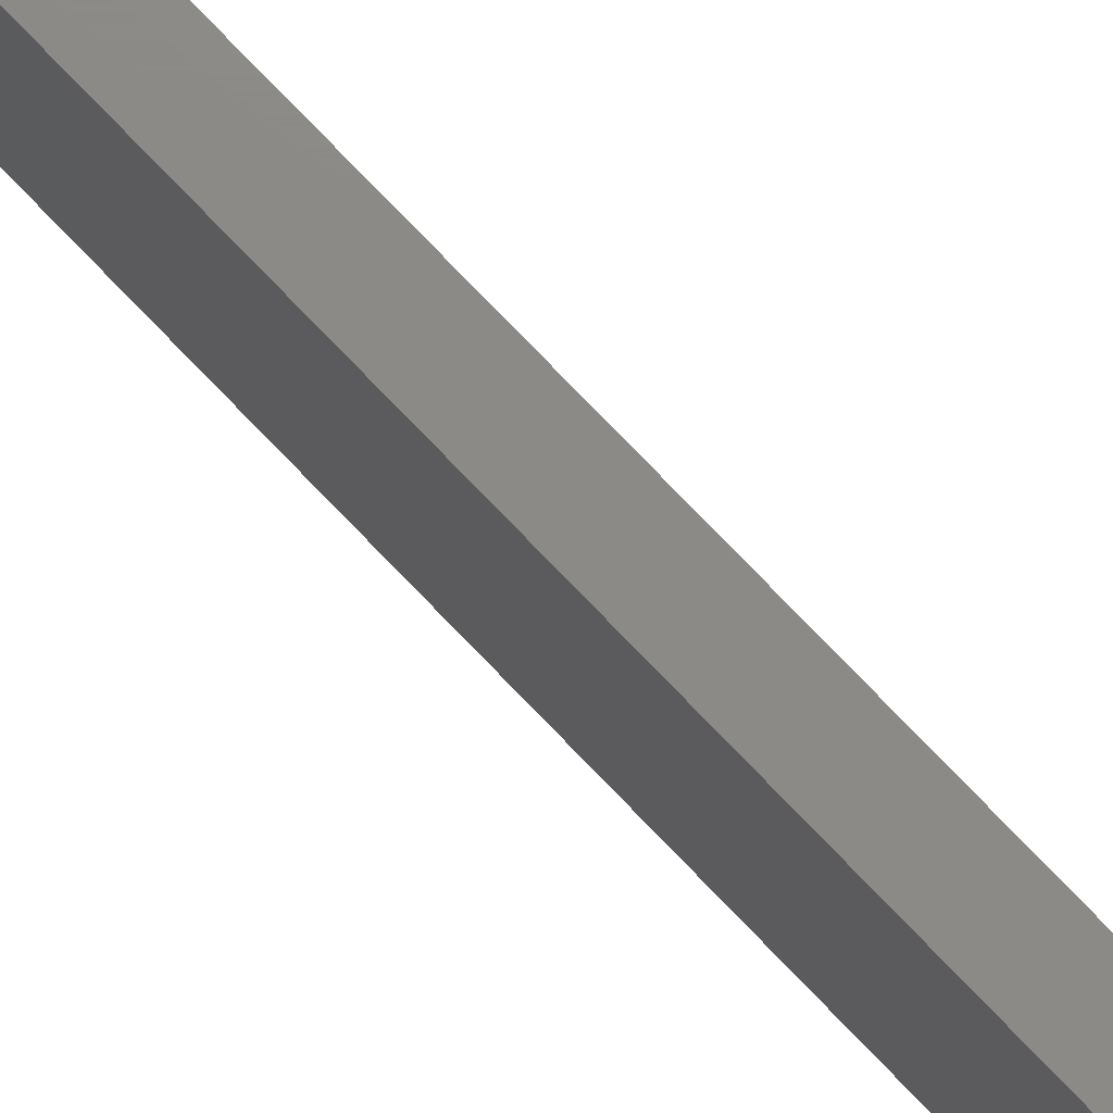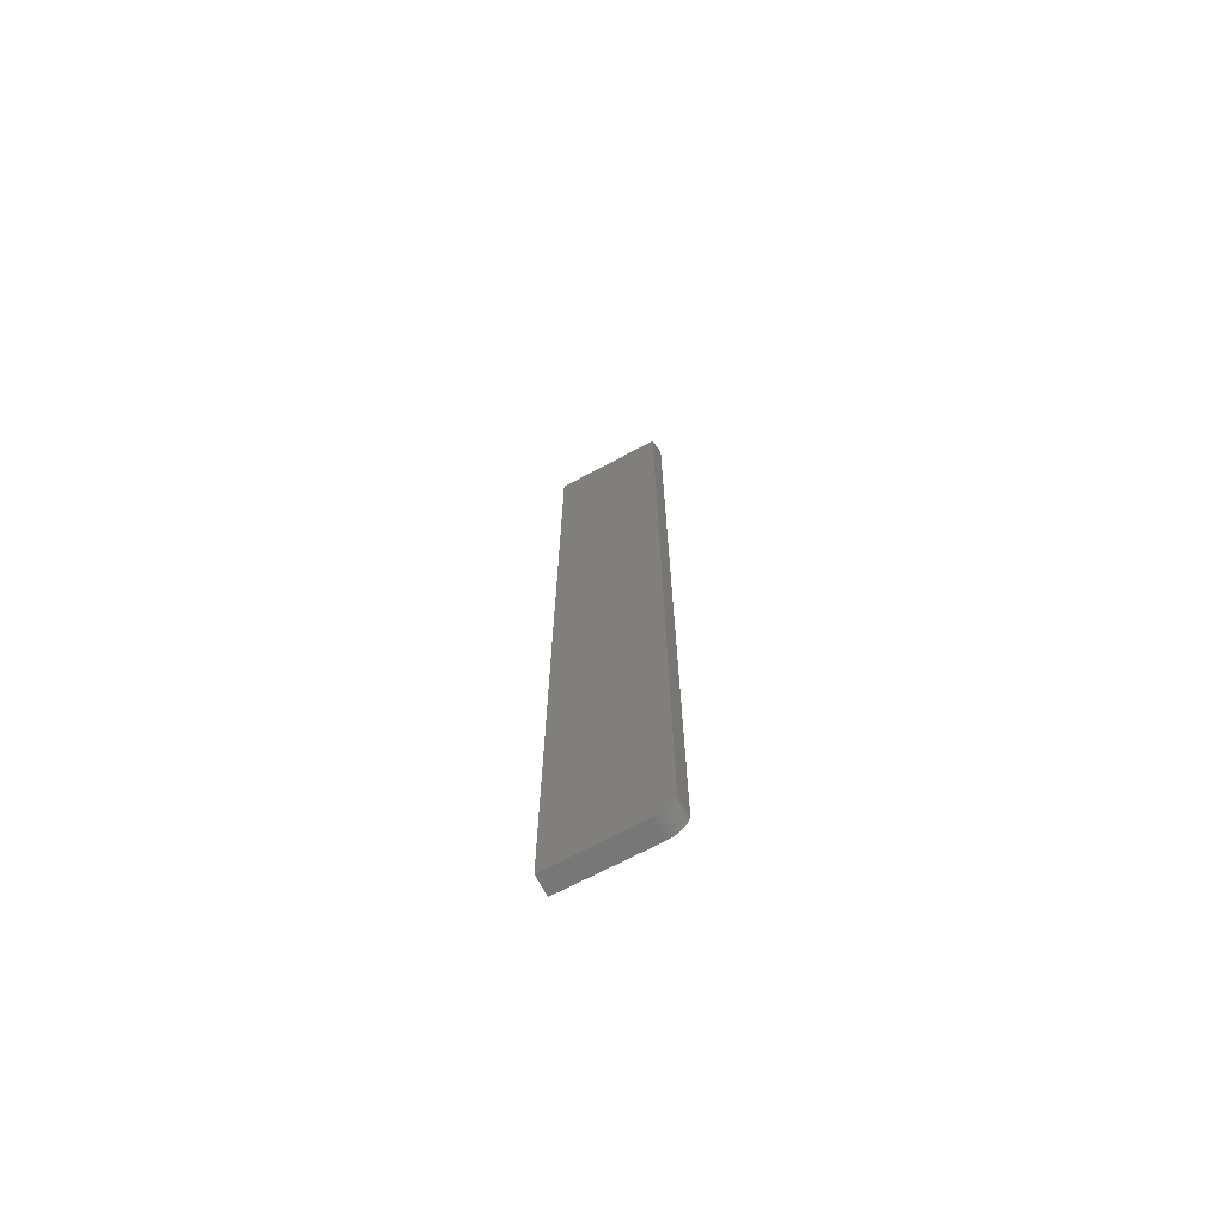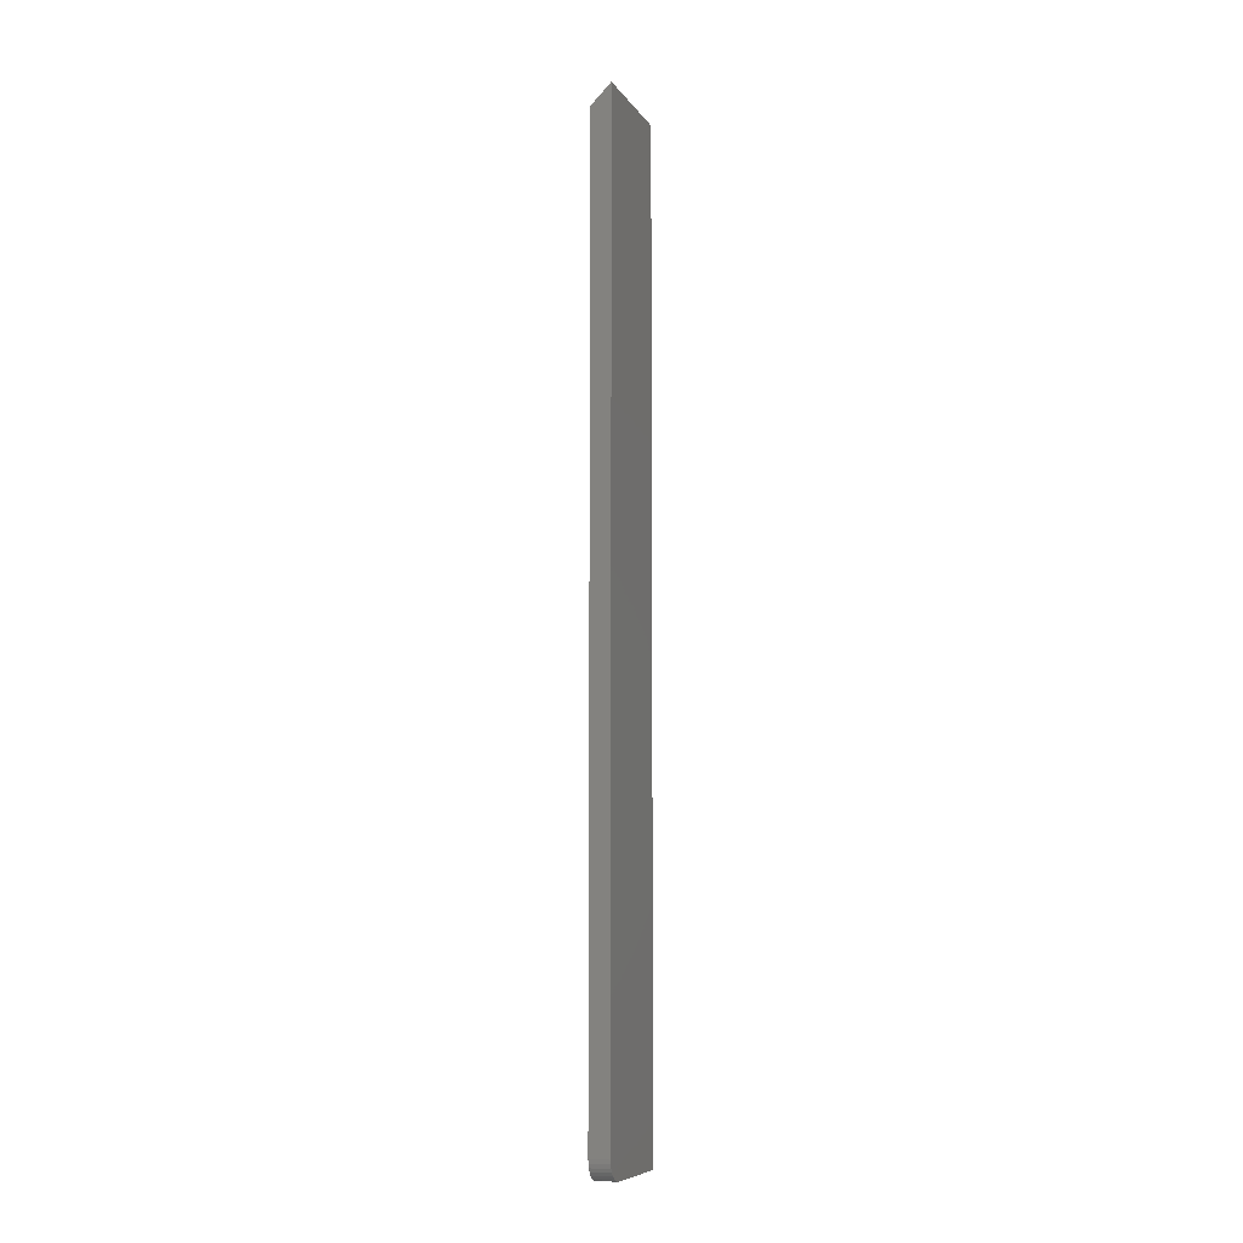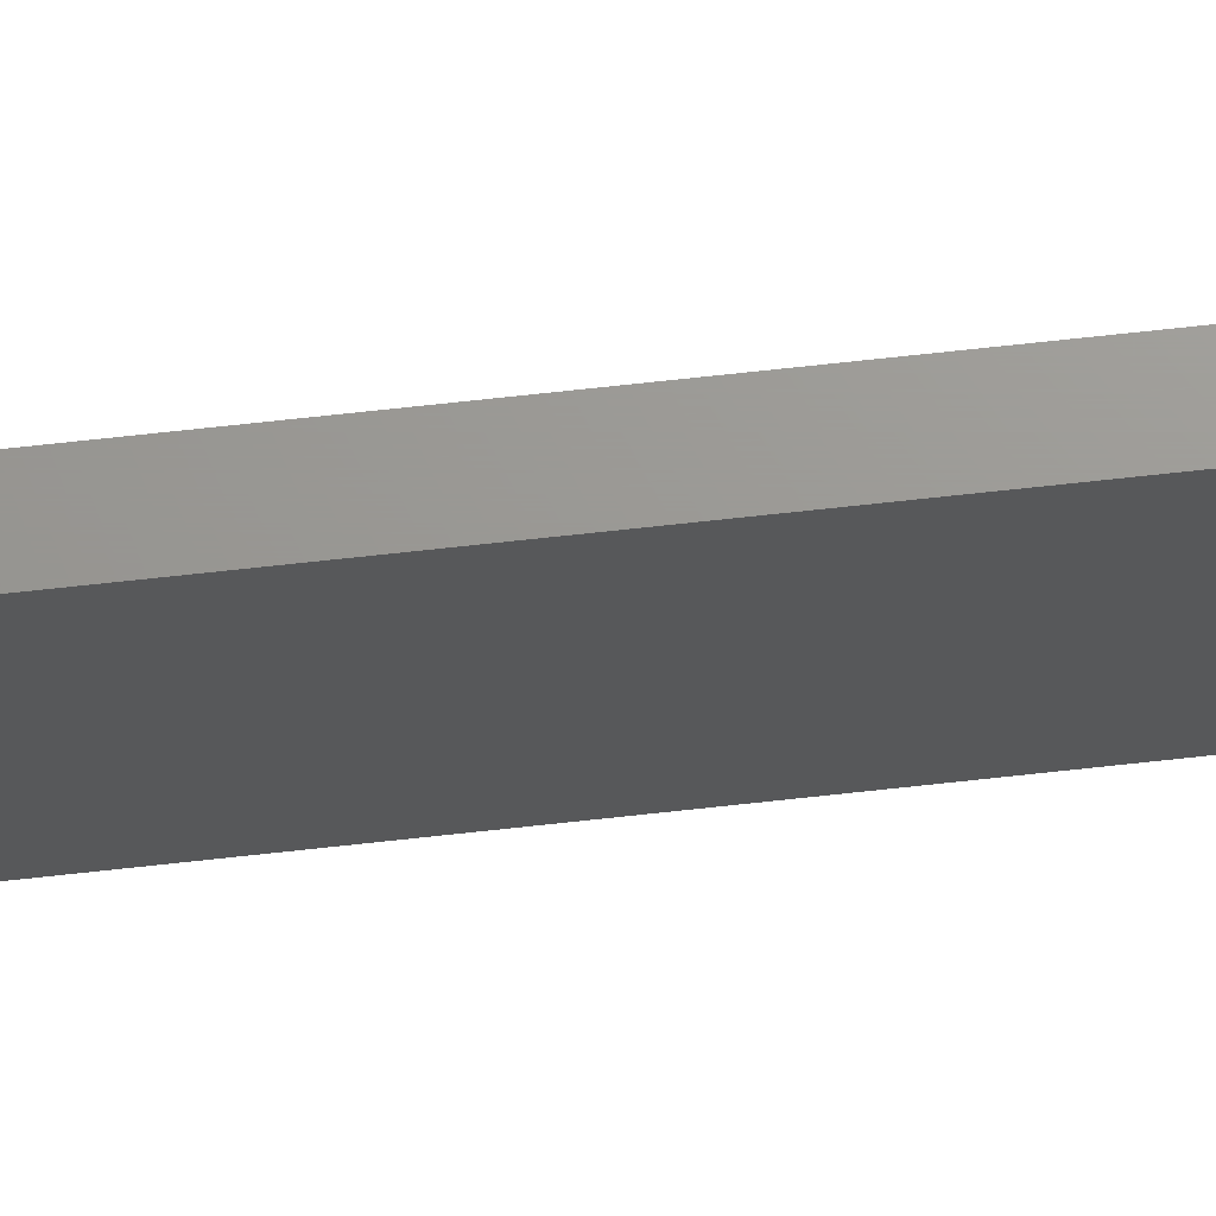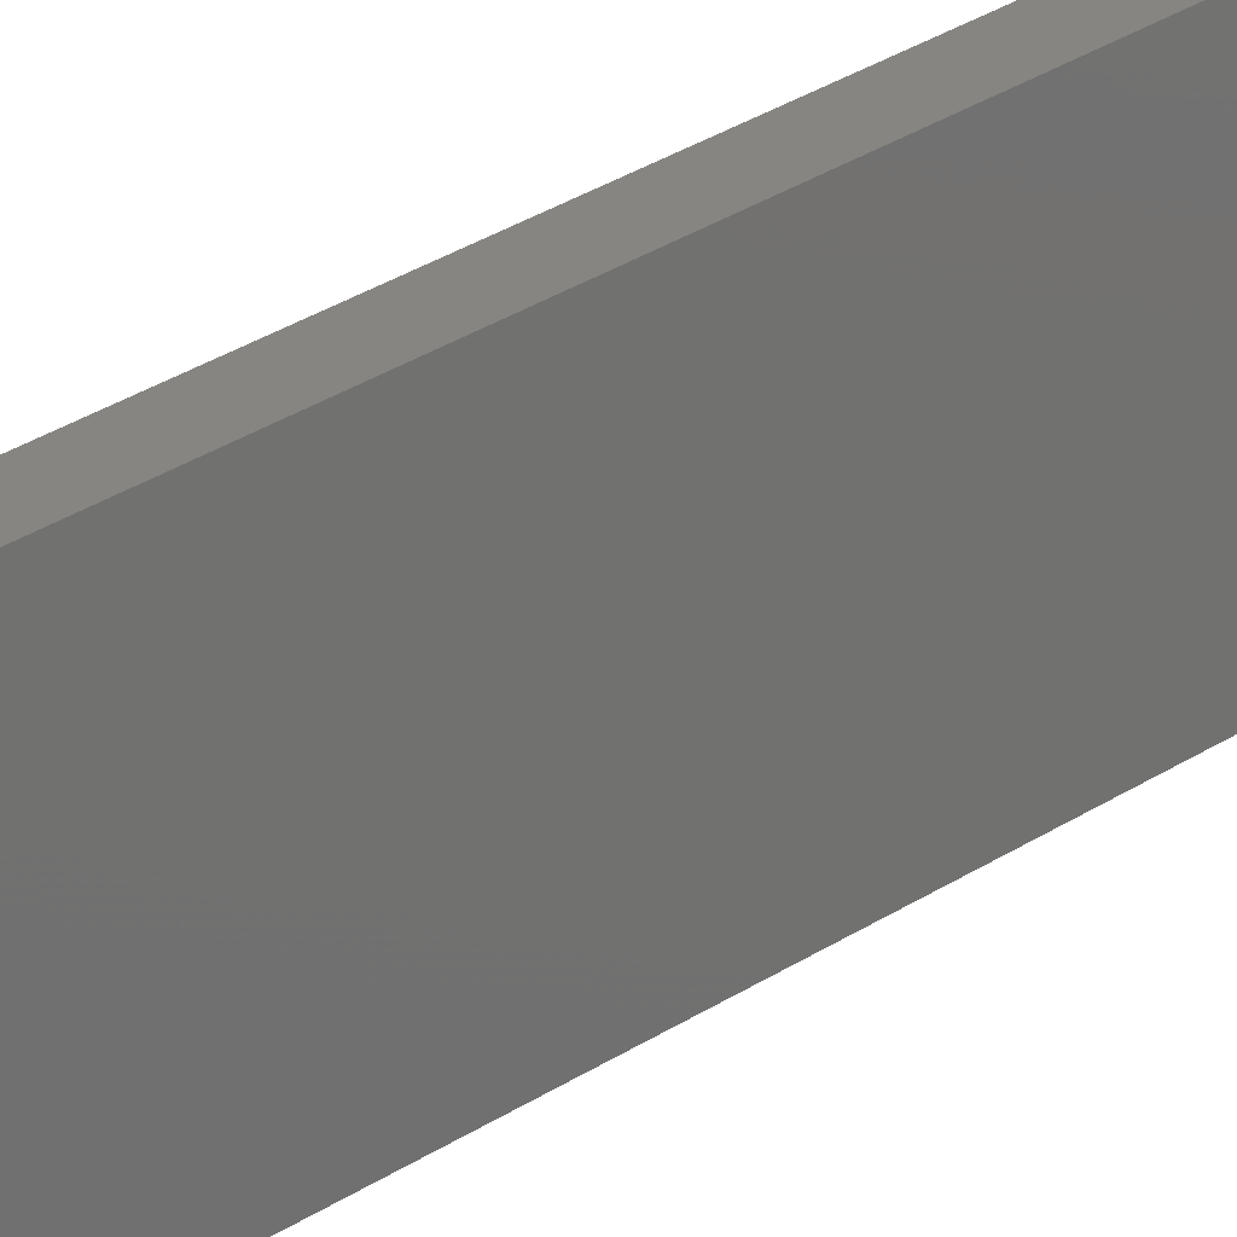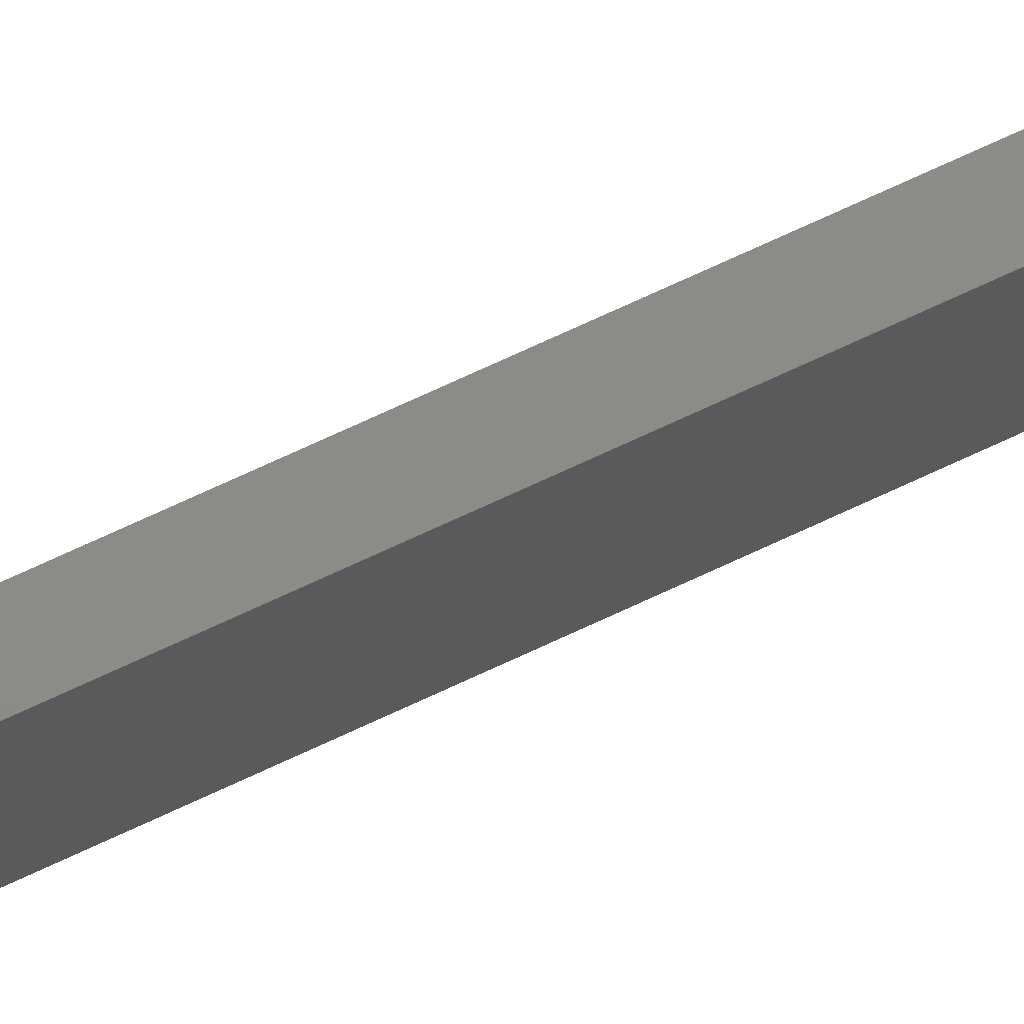
<metadata>
{"format":"stl","ext":"stl","renderer":"f3d","projection":"perspective","resolution":1024,"background":"white","views":[{"elev":77.2,"azim":-43.9,"up":"+Z"},{"elev":-70.1,"azim":-62.0,"up":"+Y"},{"elev":-8.2,"azim":19.4,"up":"+Y"},{"elev":69.6,"azim":83.7,"up":"+Z"},{"elev":22.2,"azim":-142.0,"up":"+Z"},{"elev":76.0,"azim":-114.6,"up":"+Z"}]}
</metadata>
<code>
# stl→obj: 24 verts, 44 faces
v 0 0.009646 0.08565
v 0 0.01258 0.08654
v 0 0.01562 0.08684
v 0 0.7344 0.08684
v 0 0.7344 -4.497e-17
v 0 0 0
v 0 4.361e-18 0.07122
v 0 0.0003002 0.07427
v 0 0.001189 0.0772
v 0 0.002633 0.0799
v 0 0.004576 0.08227
v 0 0.006944 0.08421
v 0.01562 0.75 0.08684
v 0.01562 0.01562 0.08684
v 0.01562 0.01258 0.08654
v 0.01562 0.009646 0.08565
v 0.01562 0.006944 0.08421
v 0.01562 0.004576 0.08227
v 0.01562 0.002633 0.0799
v 0.01562 0.001189 0.0772
v 0.01562 0.0003002 0.07427
v 0.01562 4.361e-18 0.07122
v 0.01562 0 0
v 0.01562 0.75 -4.592e-17
f 1 2 3
f 4 5 6
f 4 6 7
f 4 7 8
f 4 8 9
f 4 9 10
f 4 10 11
f 4 11 12
f 4 12 1
f 4 1 3
f 13 4 14
f 14 4 3
f 14 15 16
f 13 14 16
f 13 16 17
f 13 17 18
f 13 18 19
f 13 19 20
f 13 20 21
f 13 21 22
f 13 22 23
f 13 23 24
f 22 7 23
f 23 7 6
f 7 22 8
f 8 22 21
f 8 21 9
f 9 21 20
f 9 20 10
f 10 20 19
f 10 19 11
f 11 19 18
f 11 18 12
f 12 18 17
f 12 17 1
f 1 17 16
f 1 16 2
f 2 16 15
f 2 15 3
f 3 15 14
f 23 6 24
f 24 6 5
f 24 5 13
f 13 5 4

</code>
